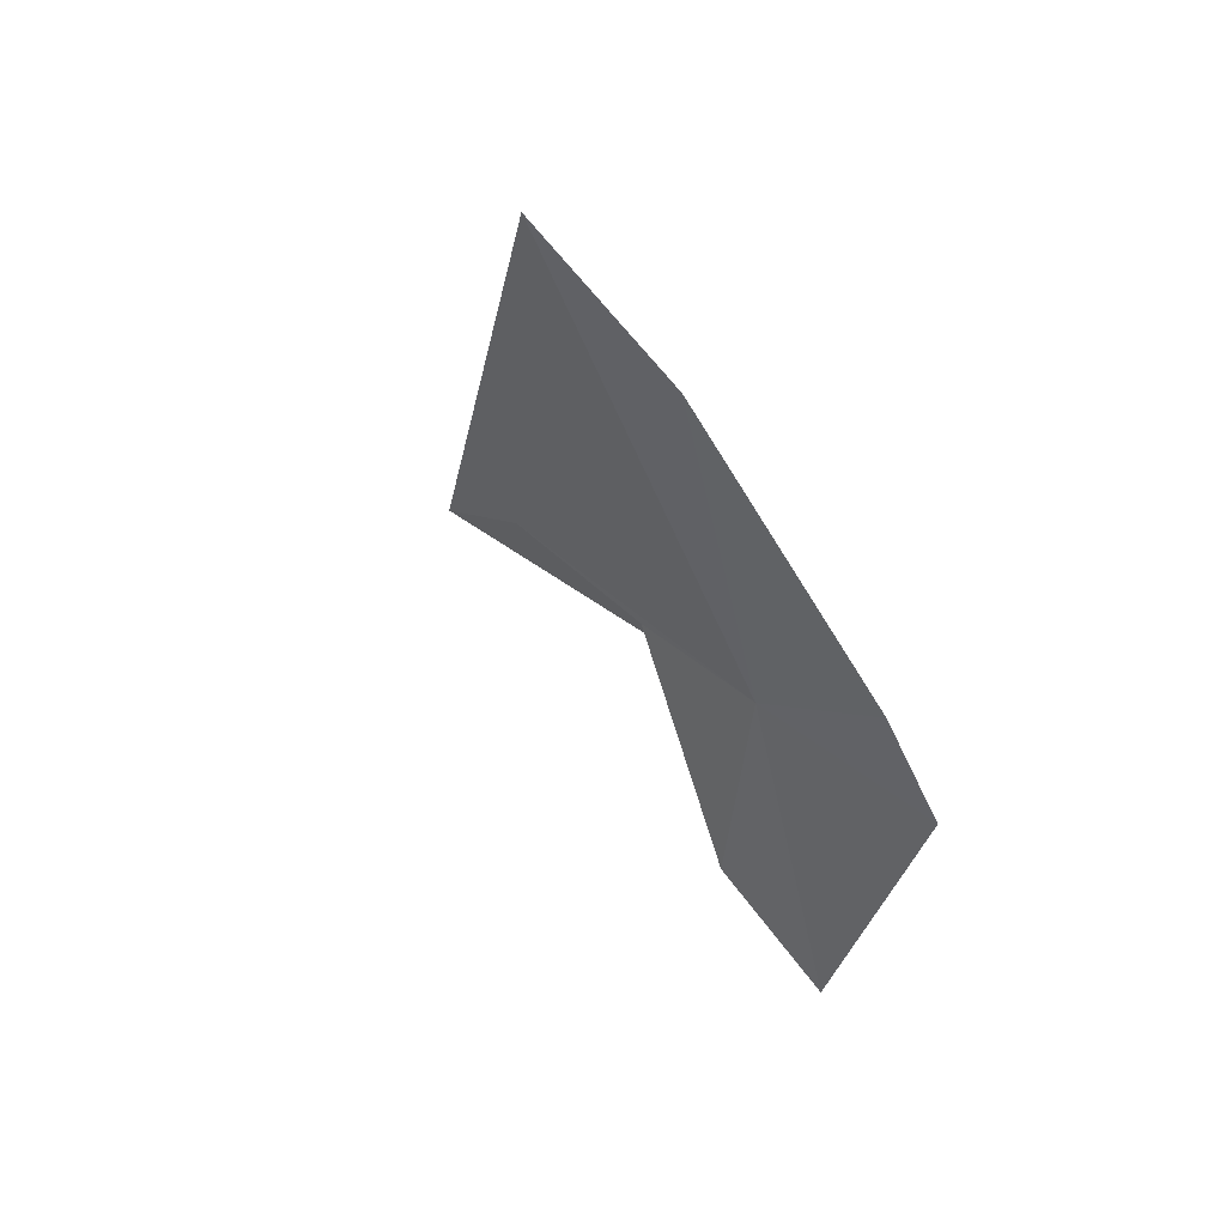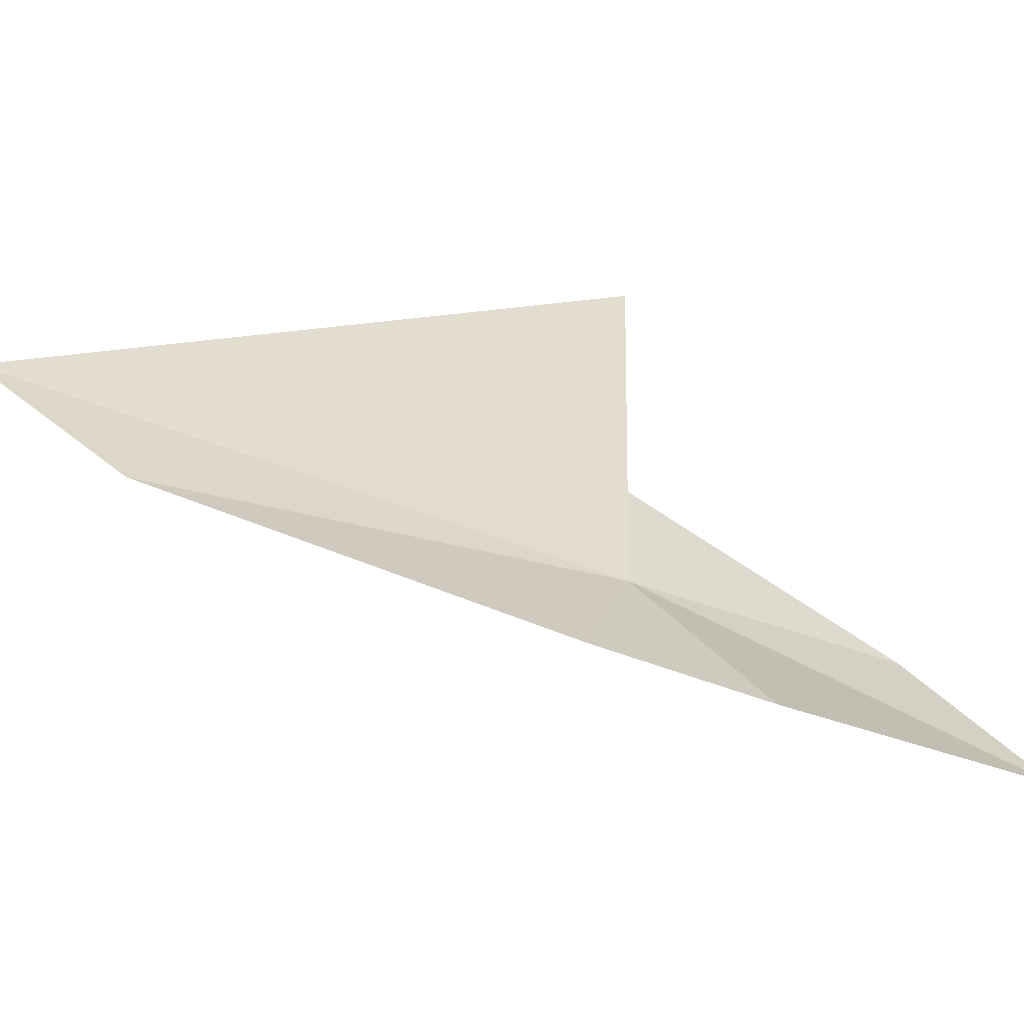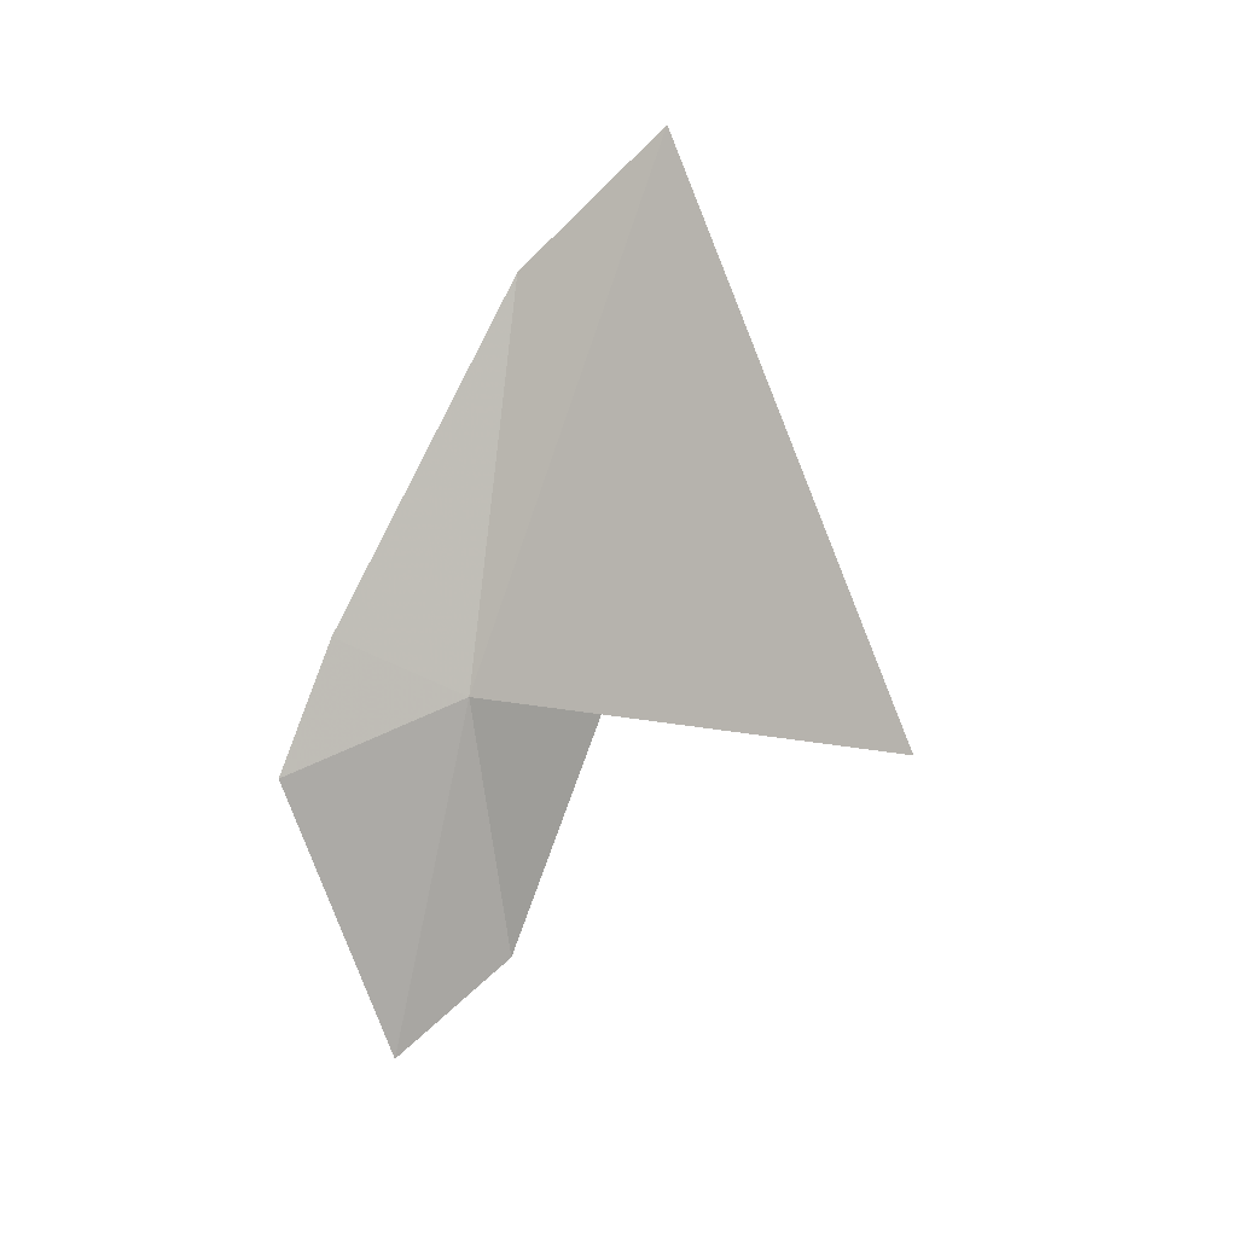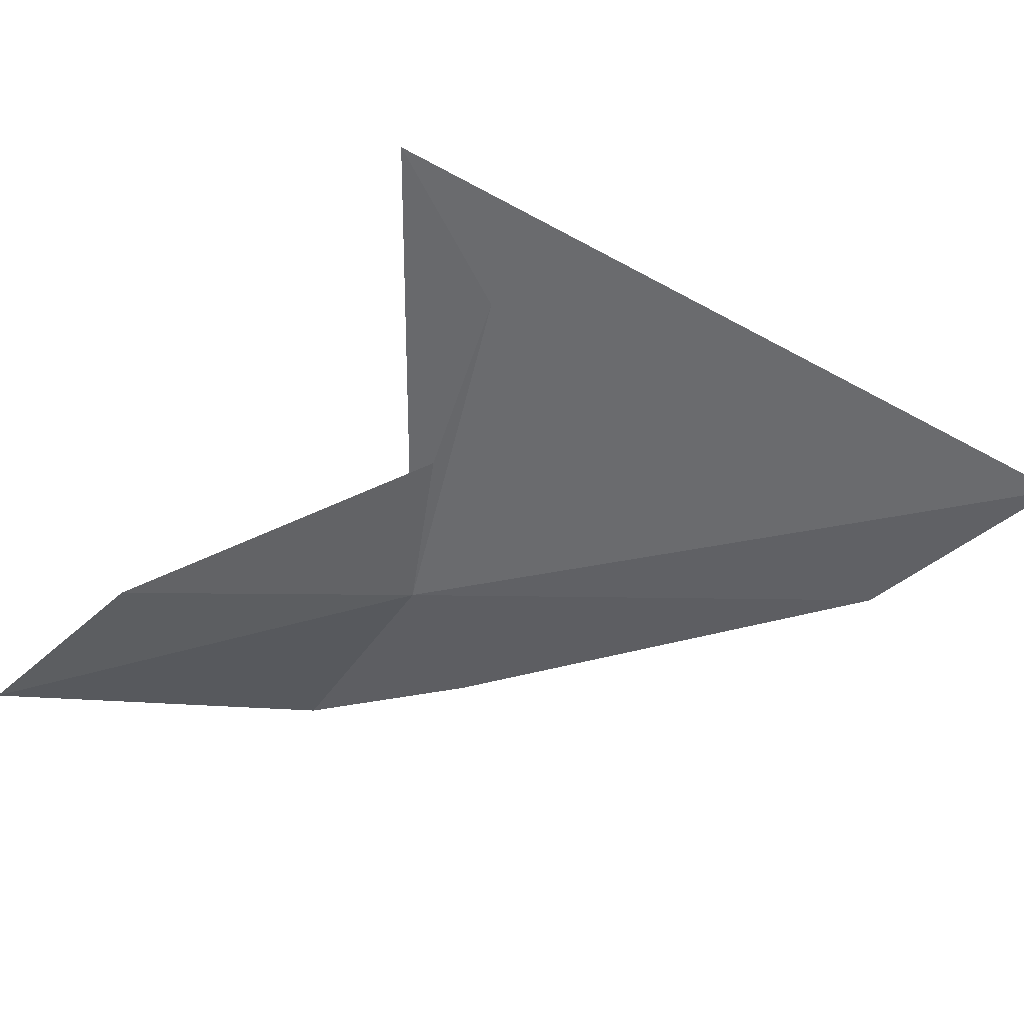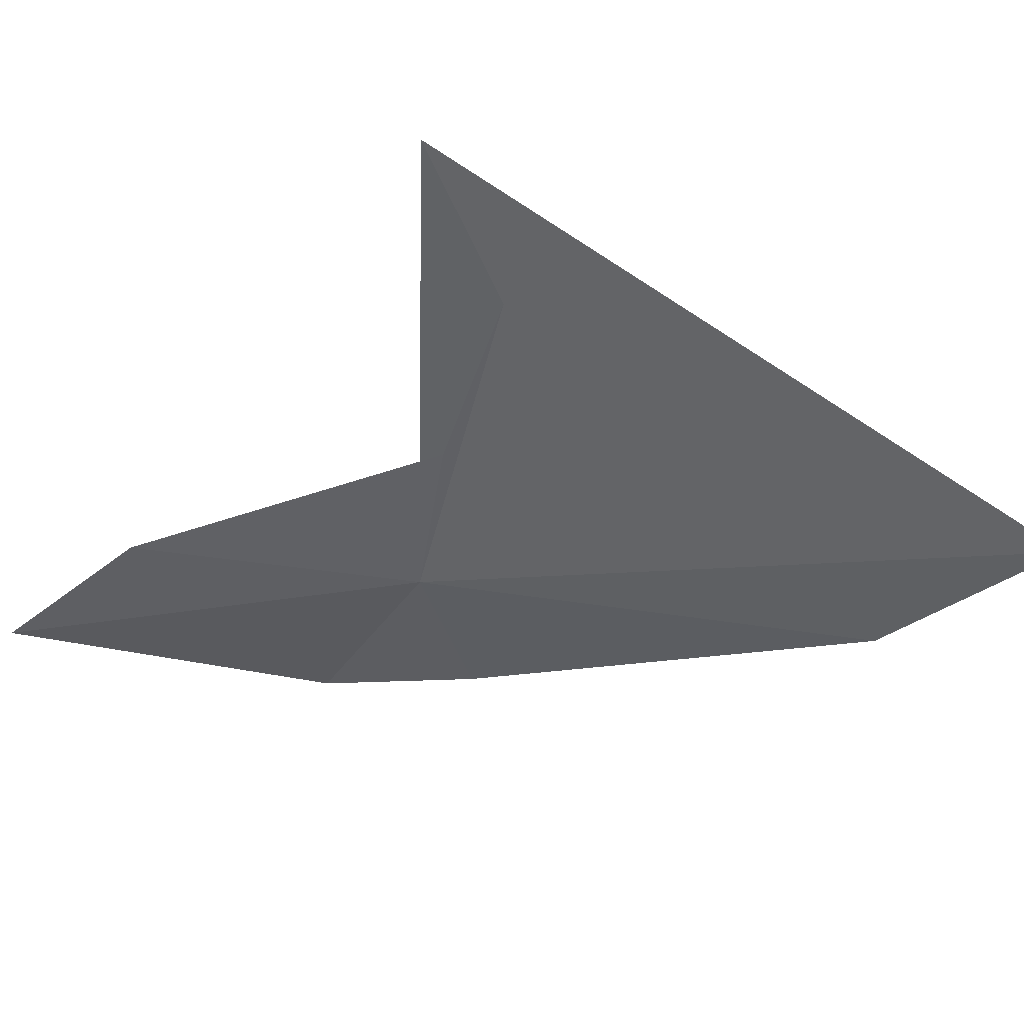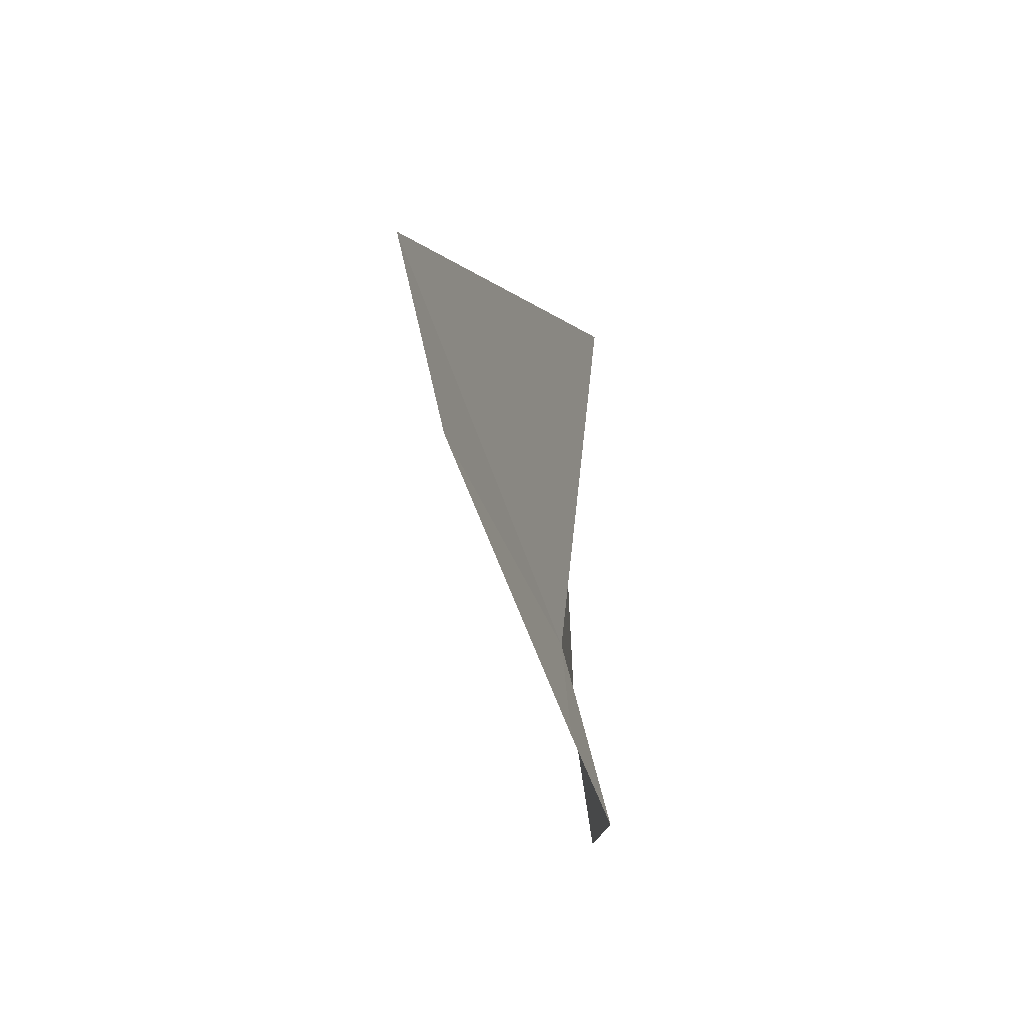
<metadata>
{"format":"obj","ext":"obj","renderer":"f3d","projection":"perspective","resolution":1024,"background":"white","views":[{"elev":34.4,"azim":128.8,"up":"+Y"},{"elev":-61.8,"azim":-120.5,"up":"+Z"},{"elev":16.8,"azim":-69.5,"up":"+Y"},{"elev":43.6,"azim":74.0,"up":"+Z"},{"elev":44.4,"azim":83.2,"up":"+Z"},{"elev":54.4,"azim":179.1,"up":"+Y"}]}
</metadata>
<code>
v 22.45 16.98 -6.918
v 22.38 17.18 -5.704
v 22.25 14.88 -6.501
v 22.37 17.62 -4.362
v 22.41 17.36 -8.096
v 22.03 16.24 -8.423
v 23.46 20.2 -6.887
v 23.81 21.35 -5.763
v 21.99 17.12 -3.227
v 22.07 13.88 -7.482
f 1 2 3
f 1 4 2
f 1 6 5
f 1 7 8
f 1 8 9
f 1 5 7
f 1 10 6
f 1 9 4
f 1 3 10

</code>
